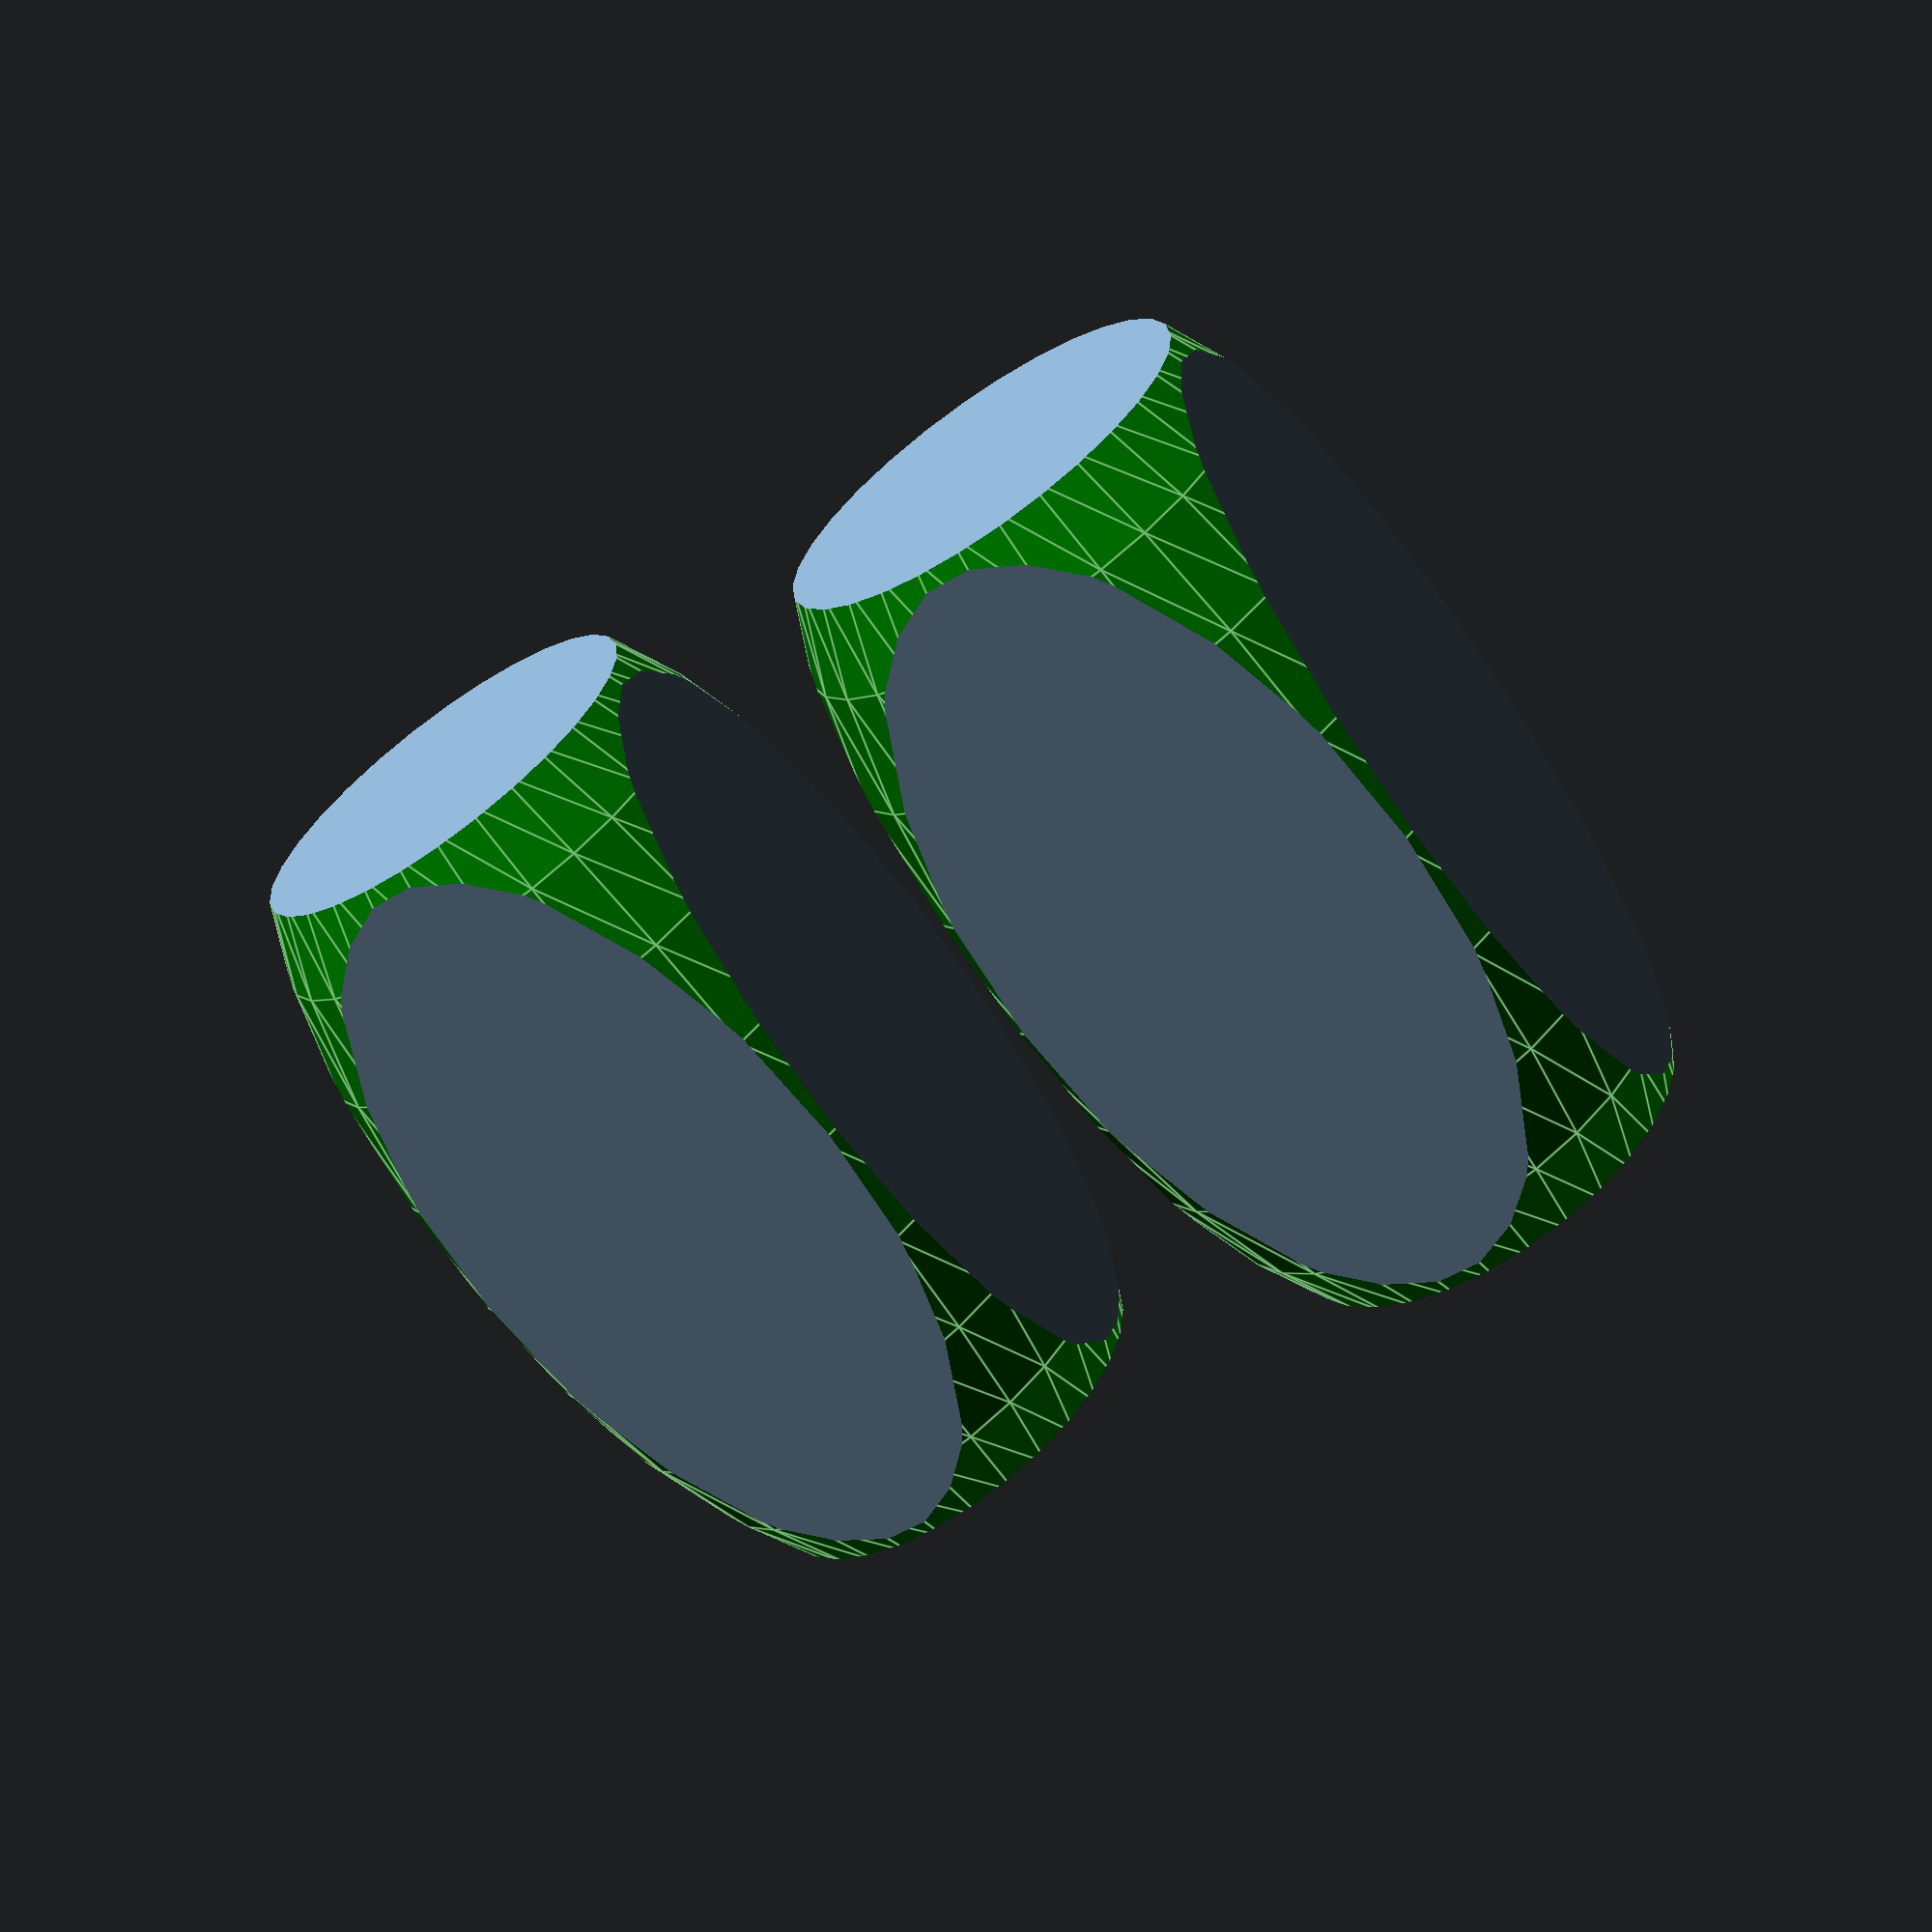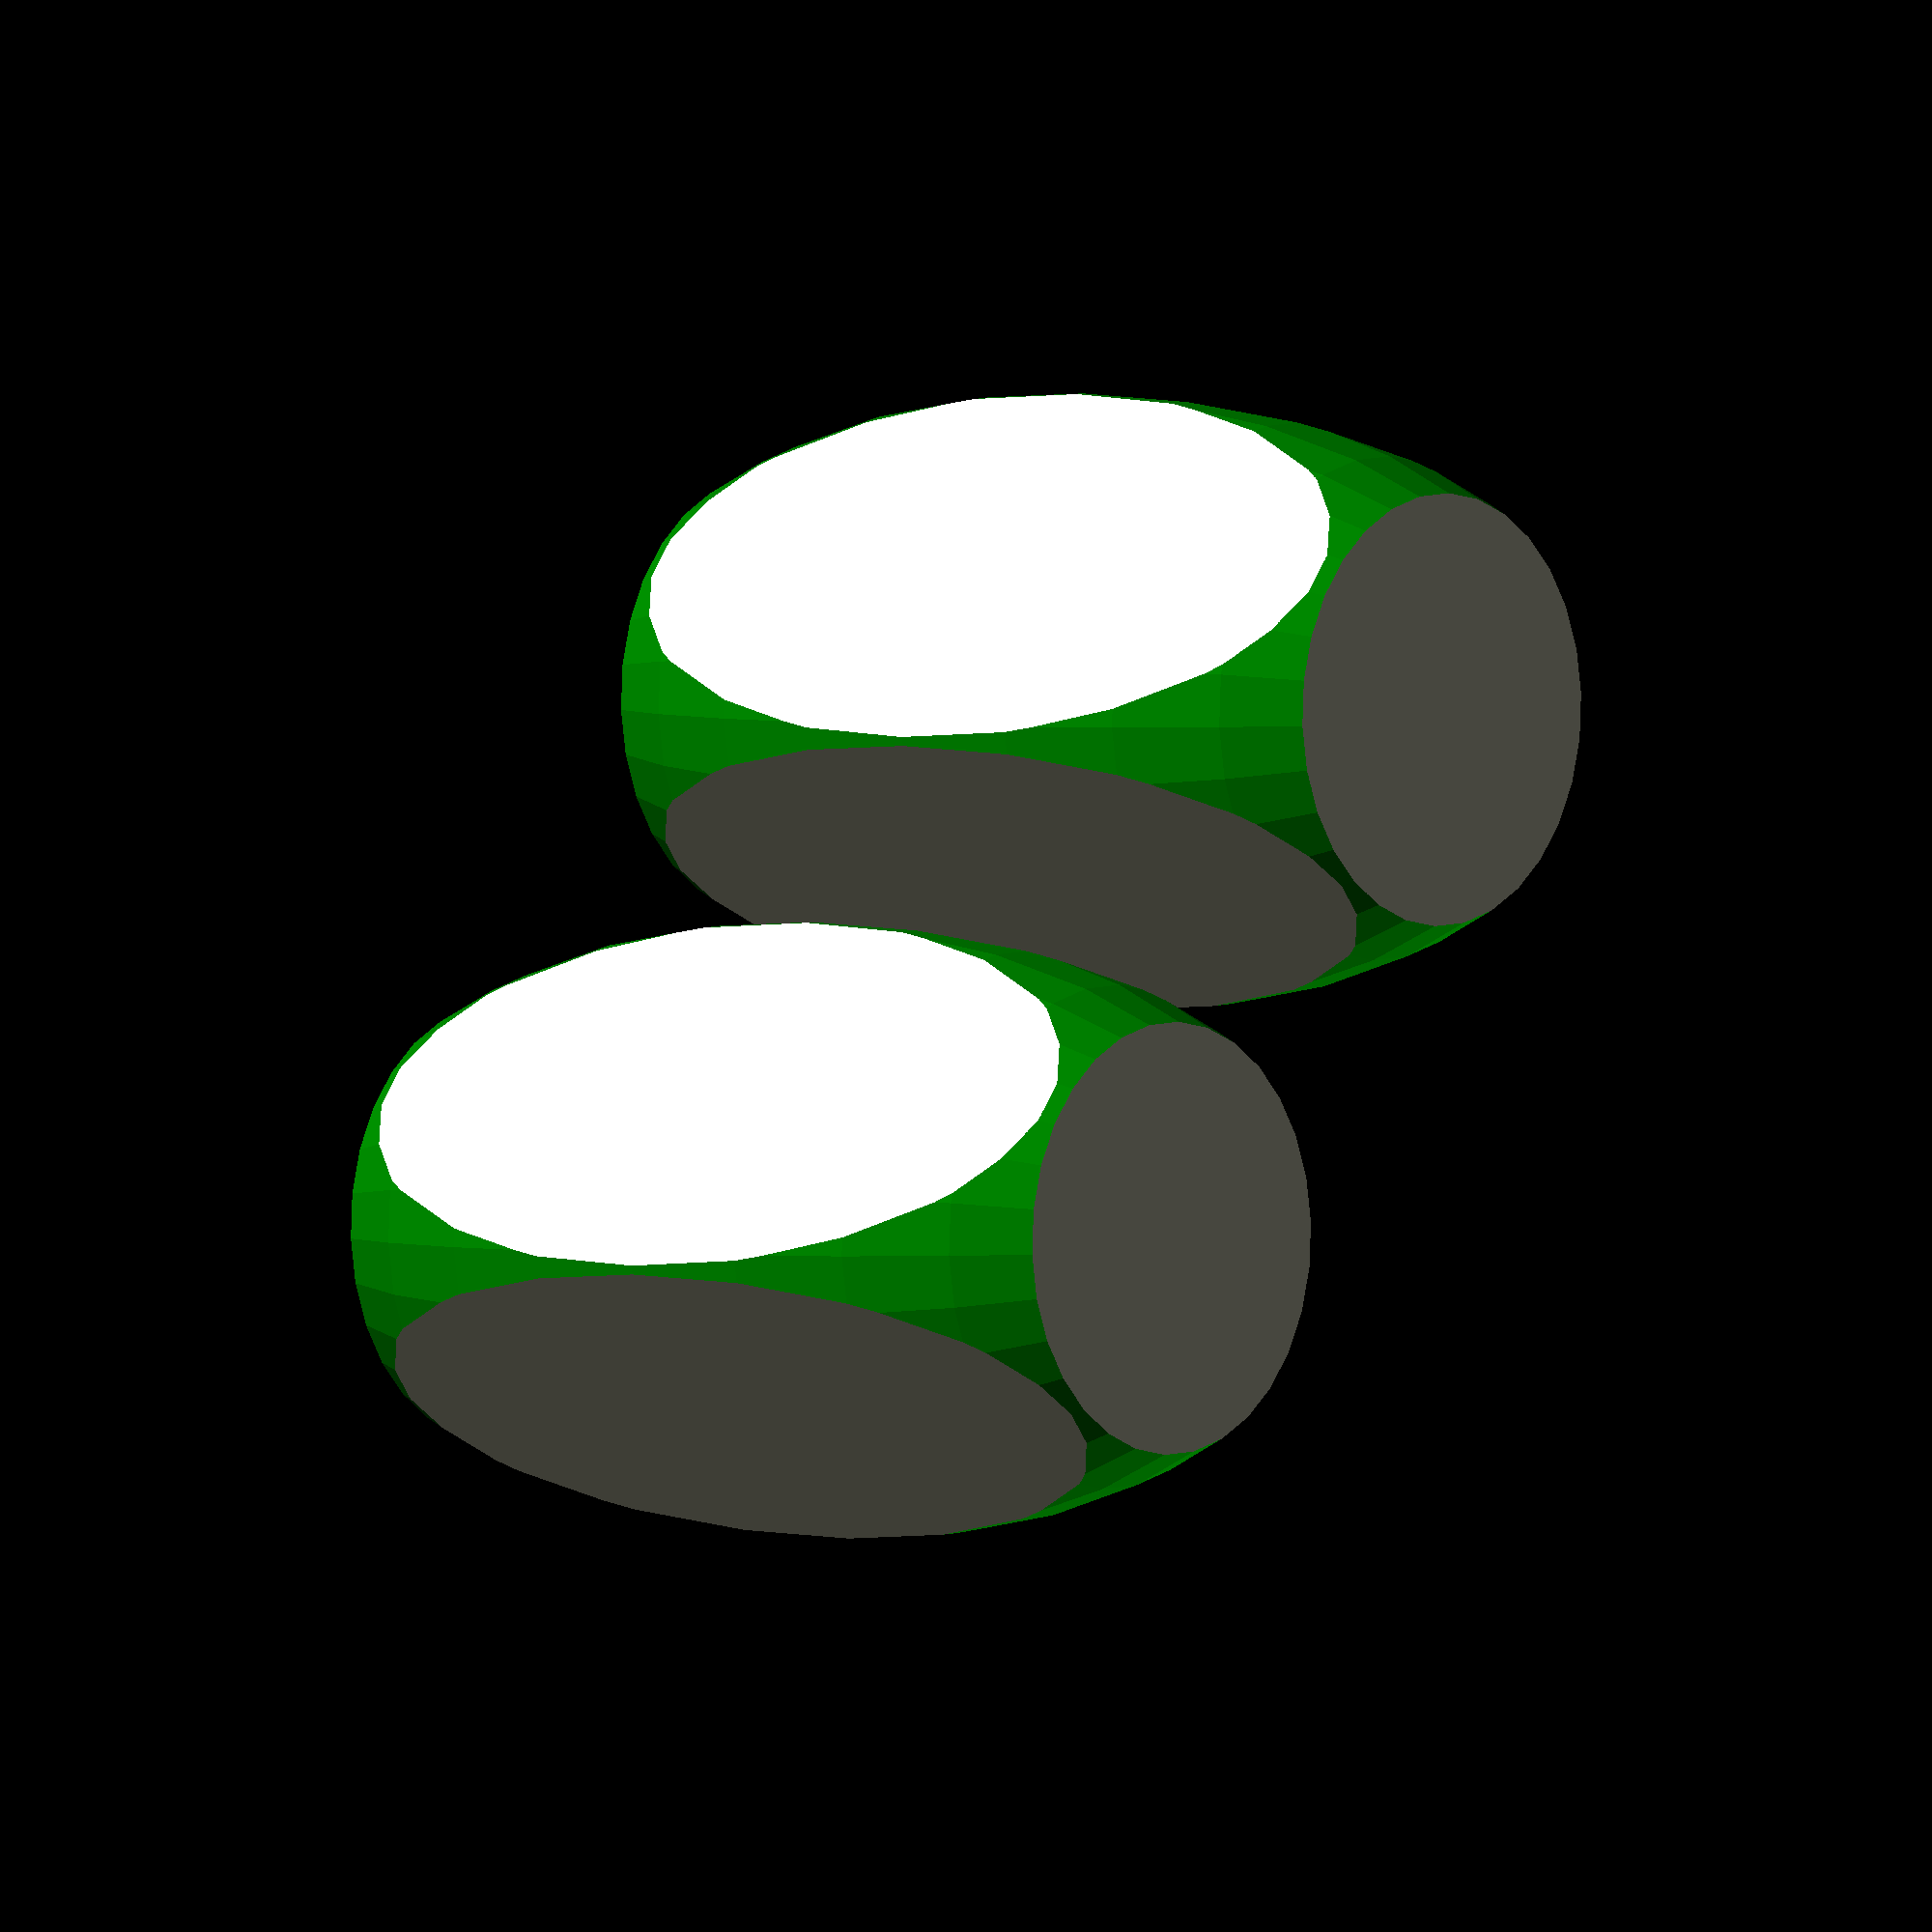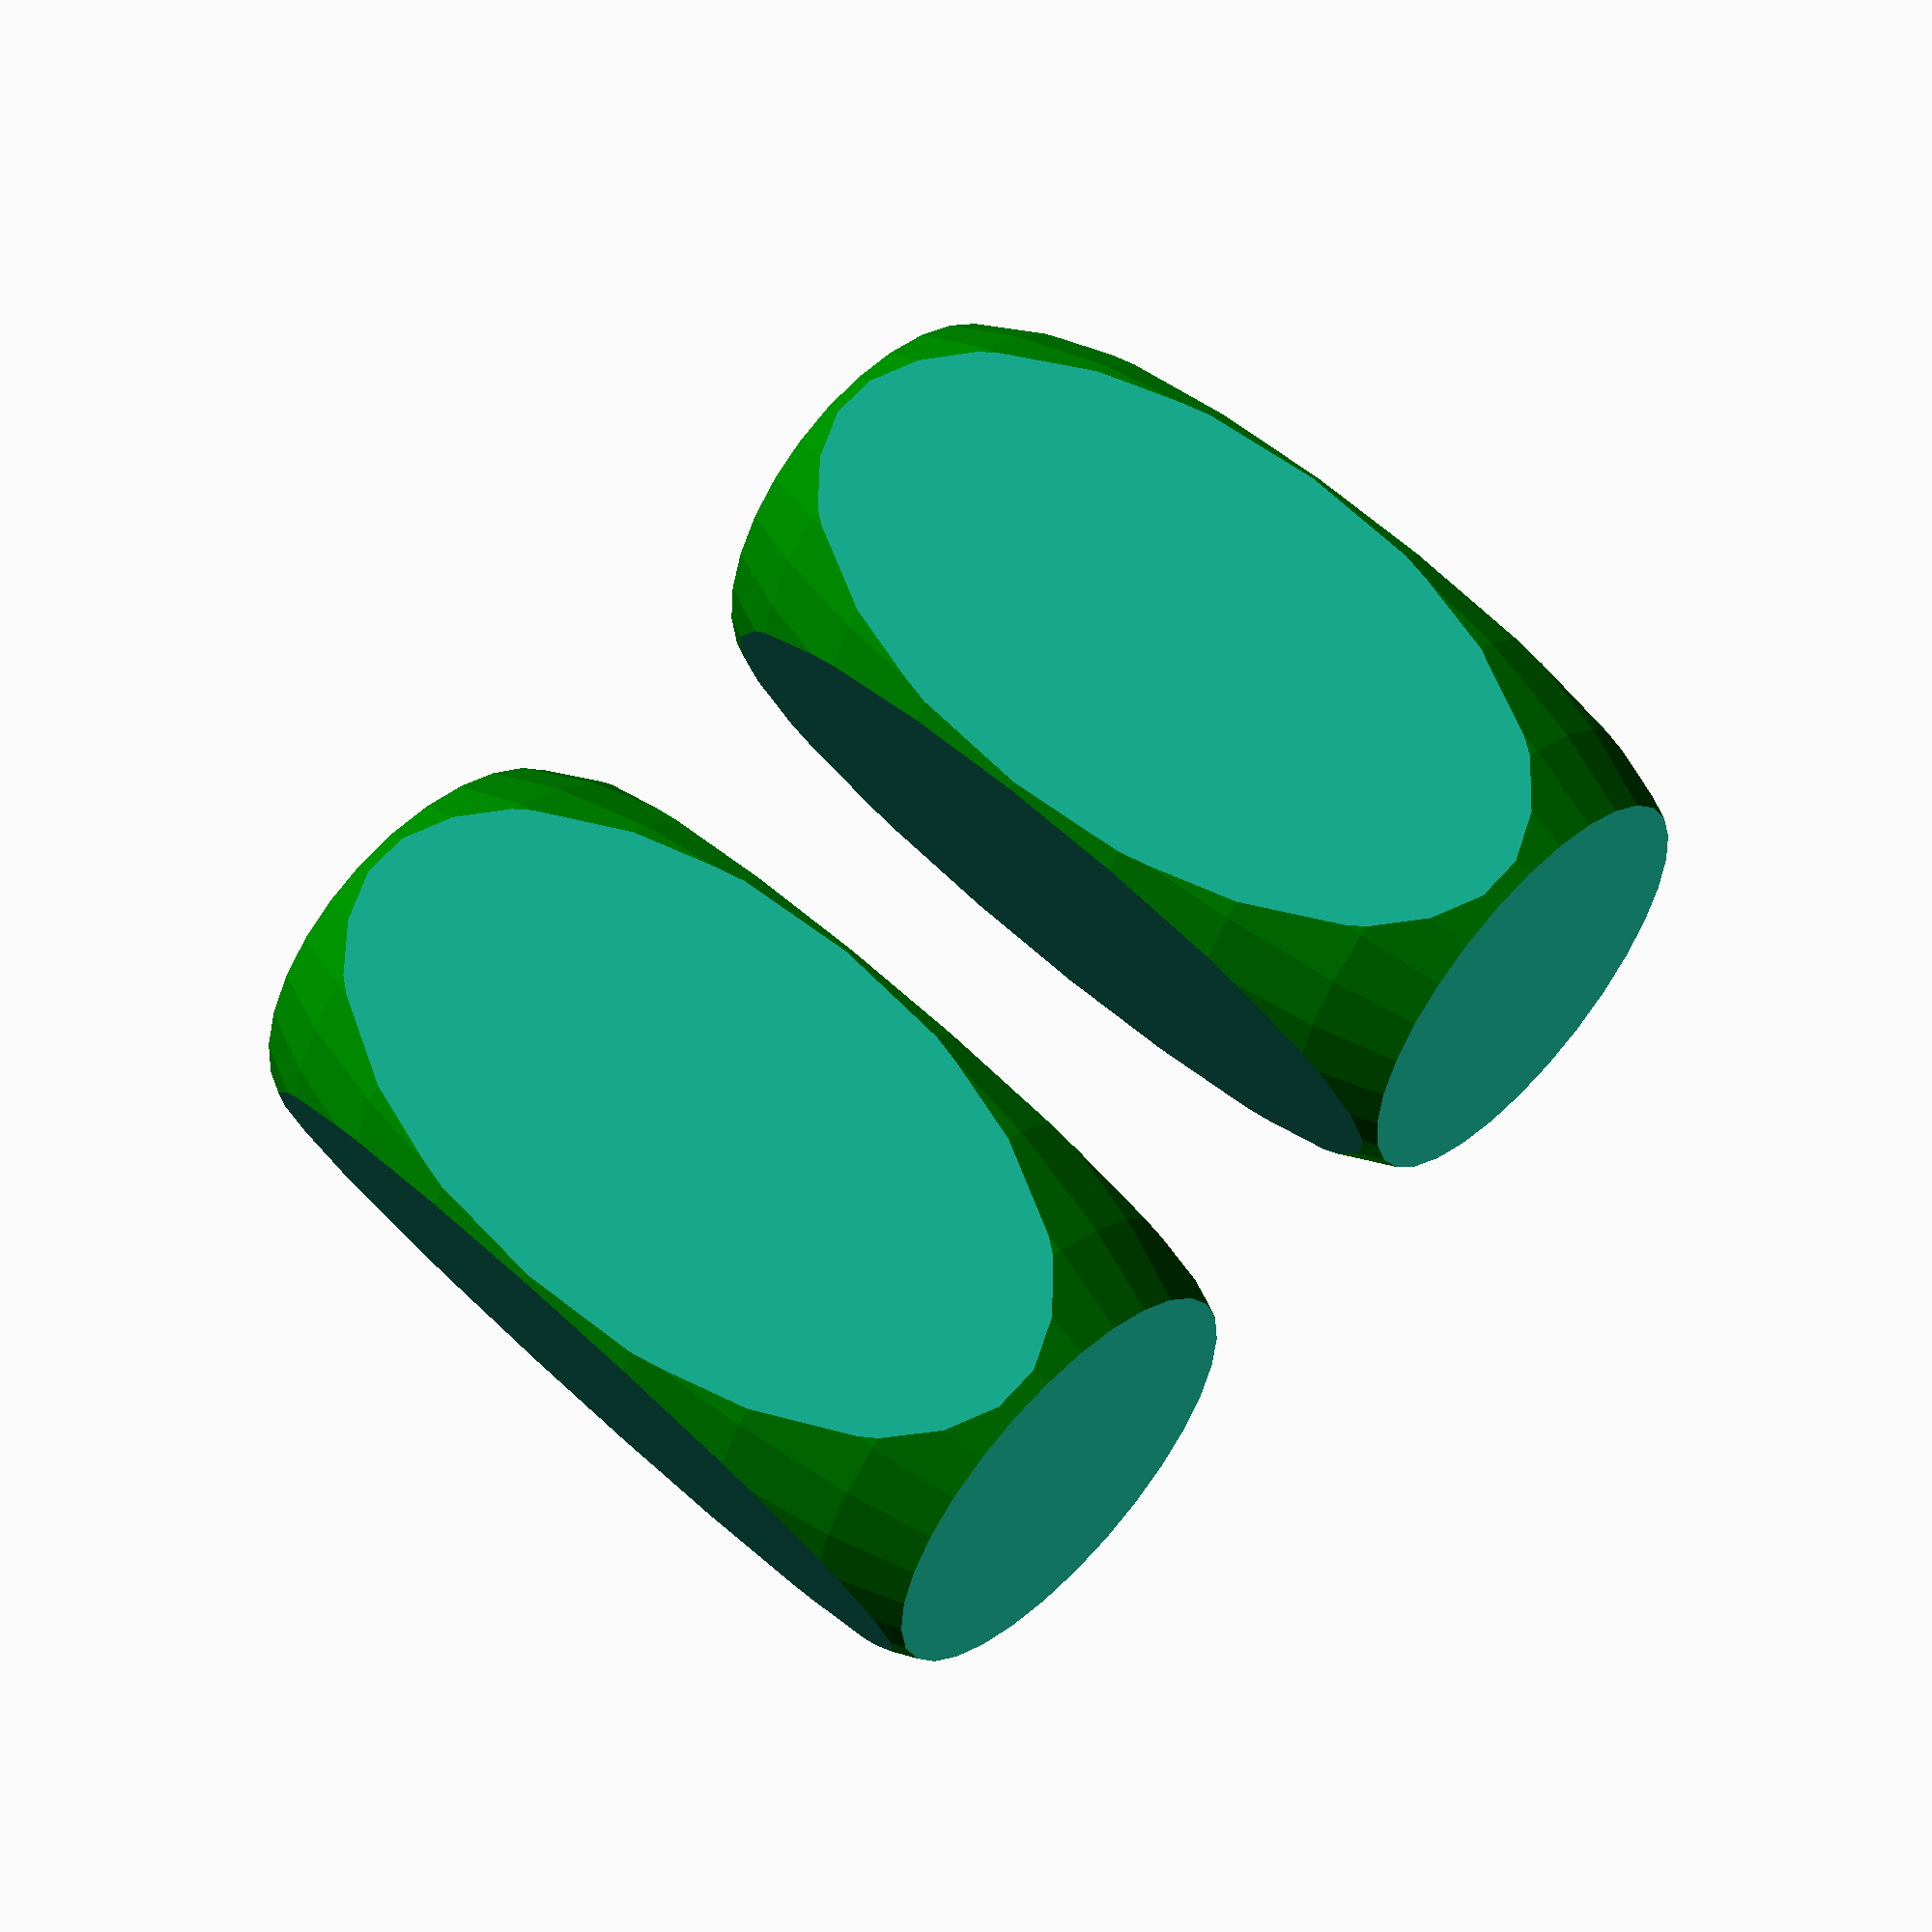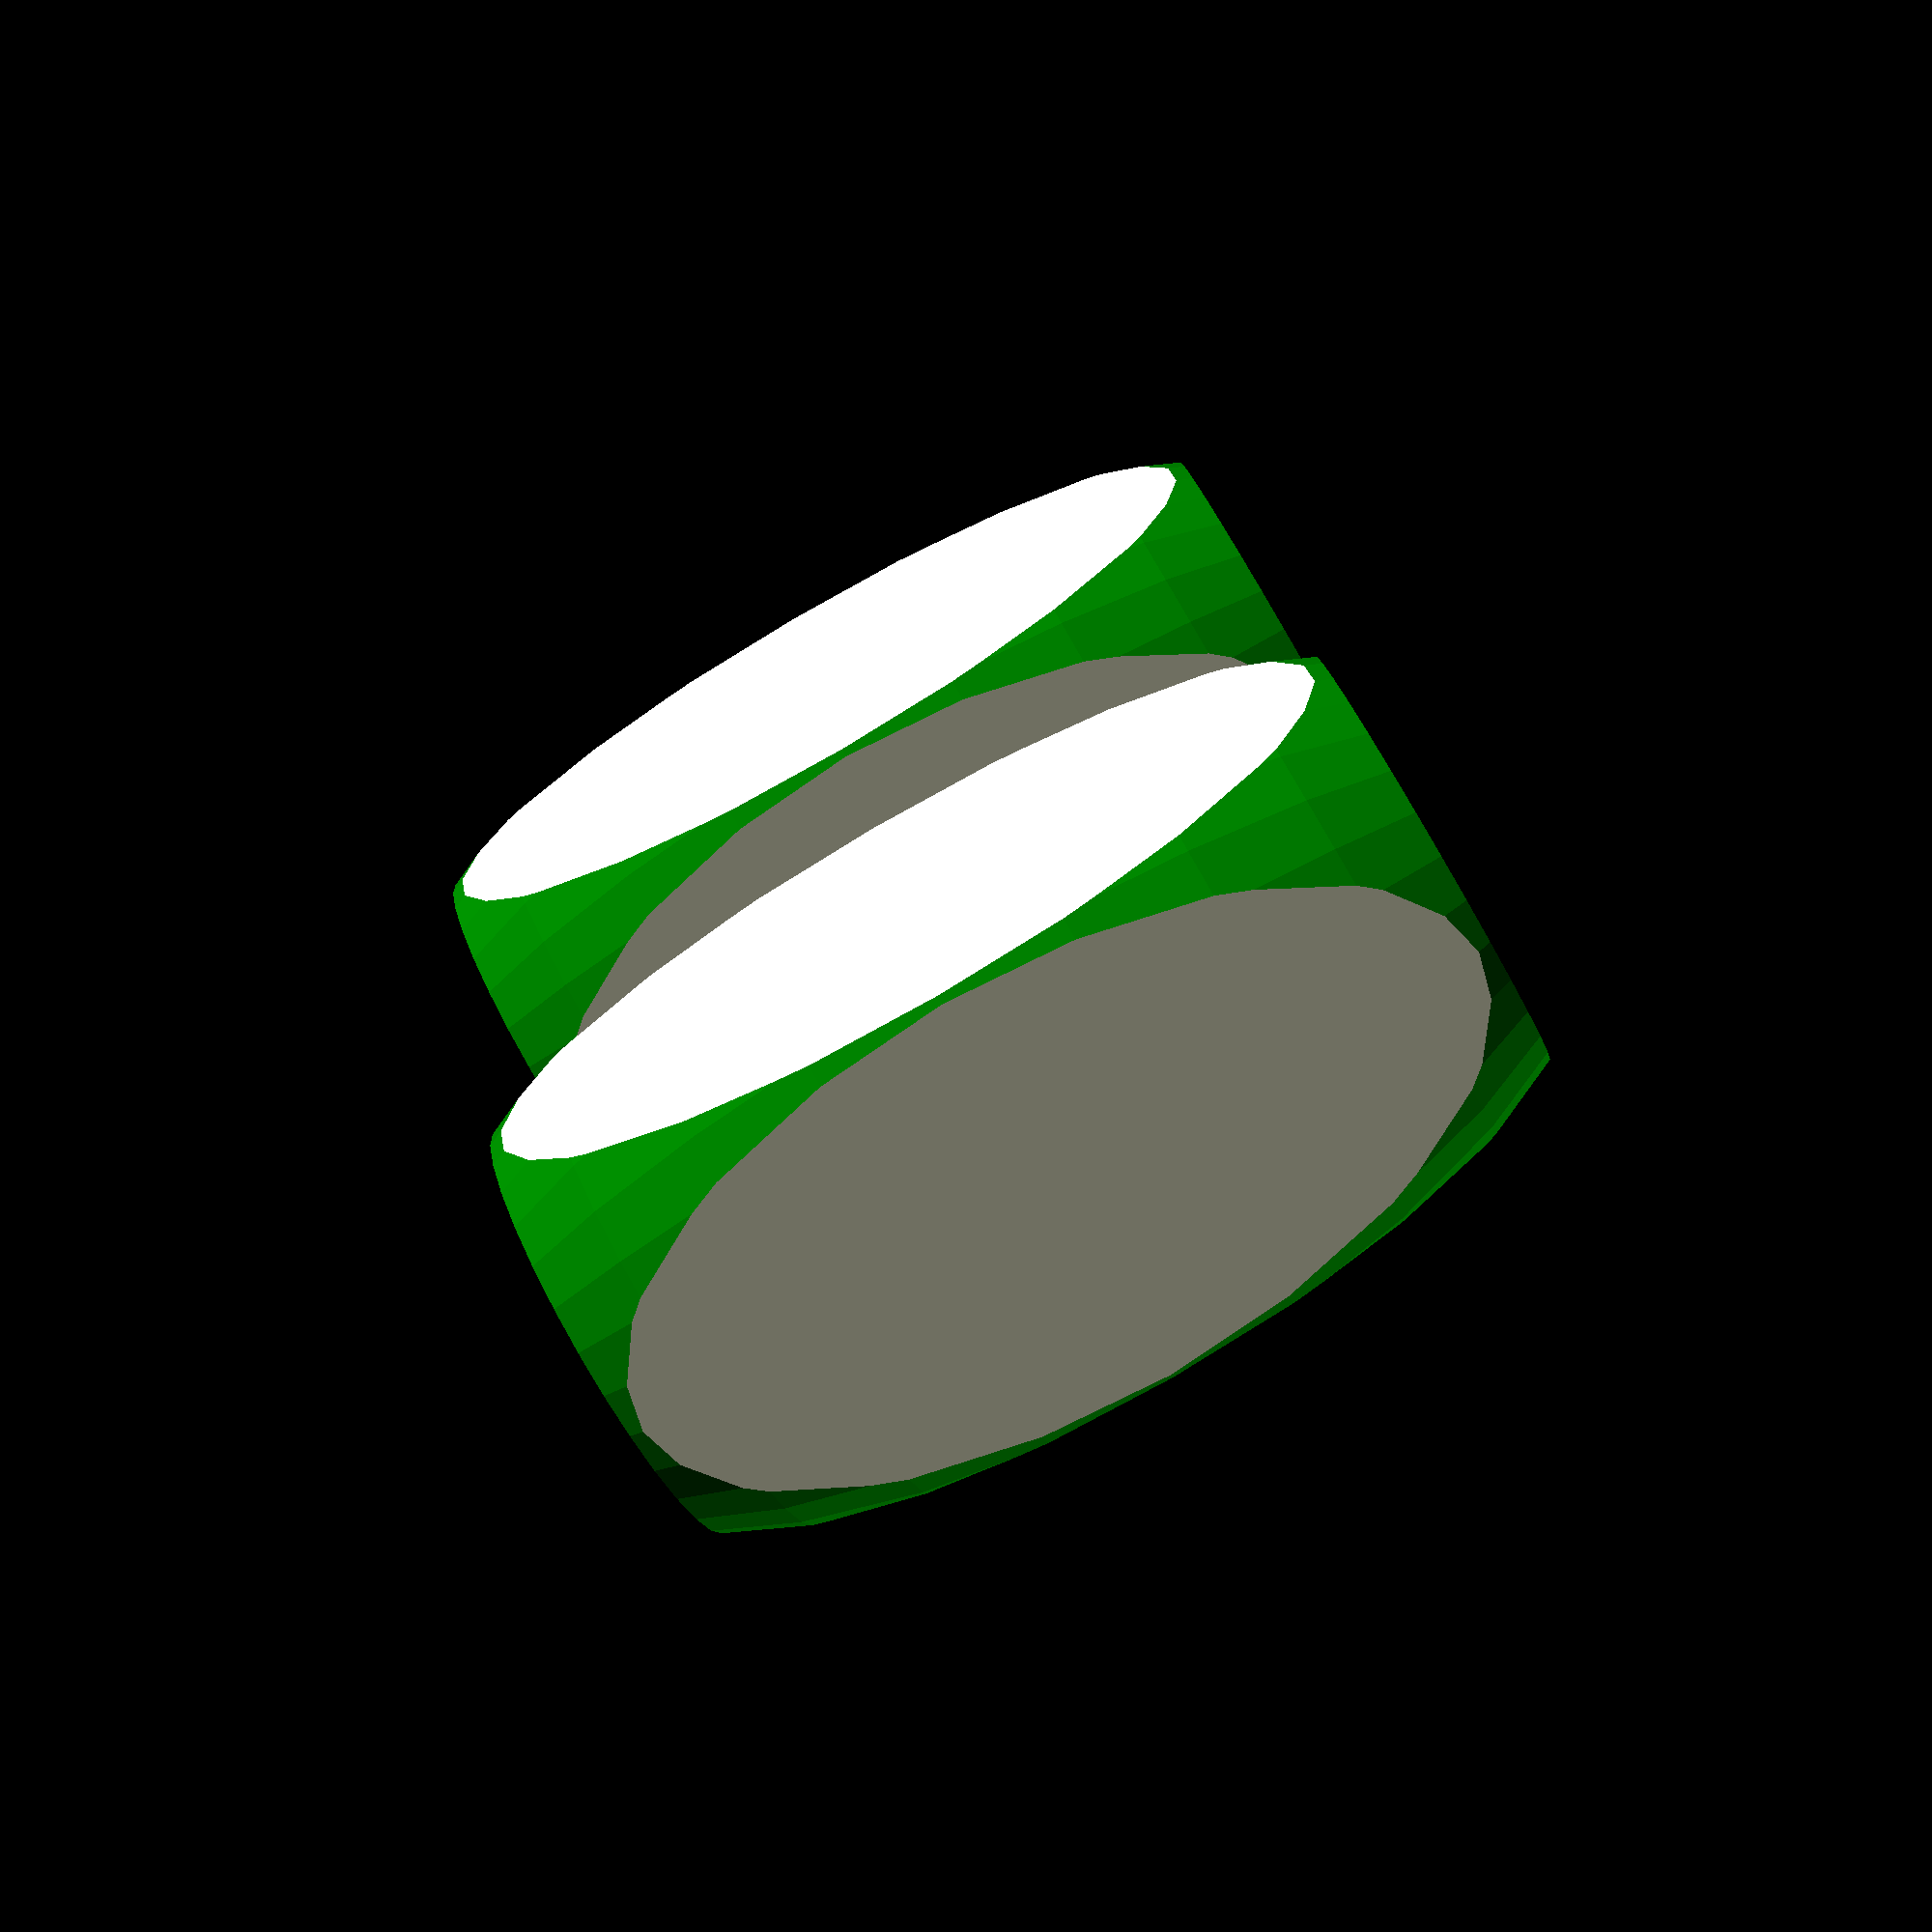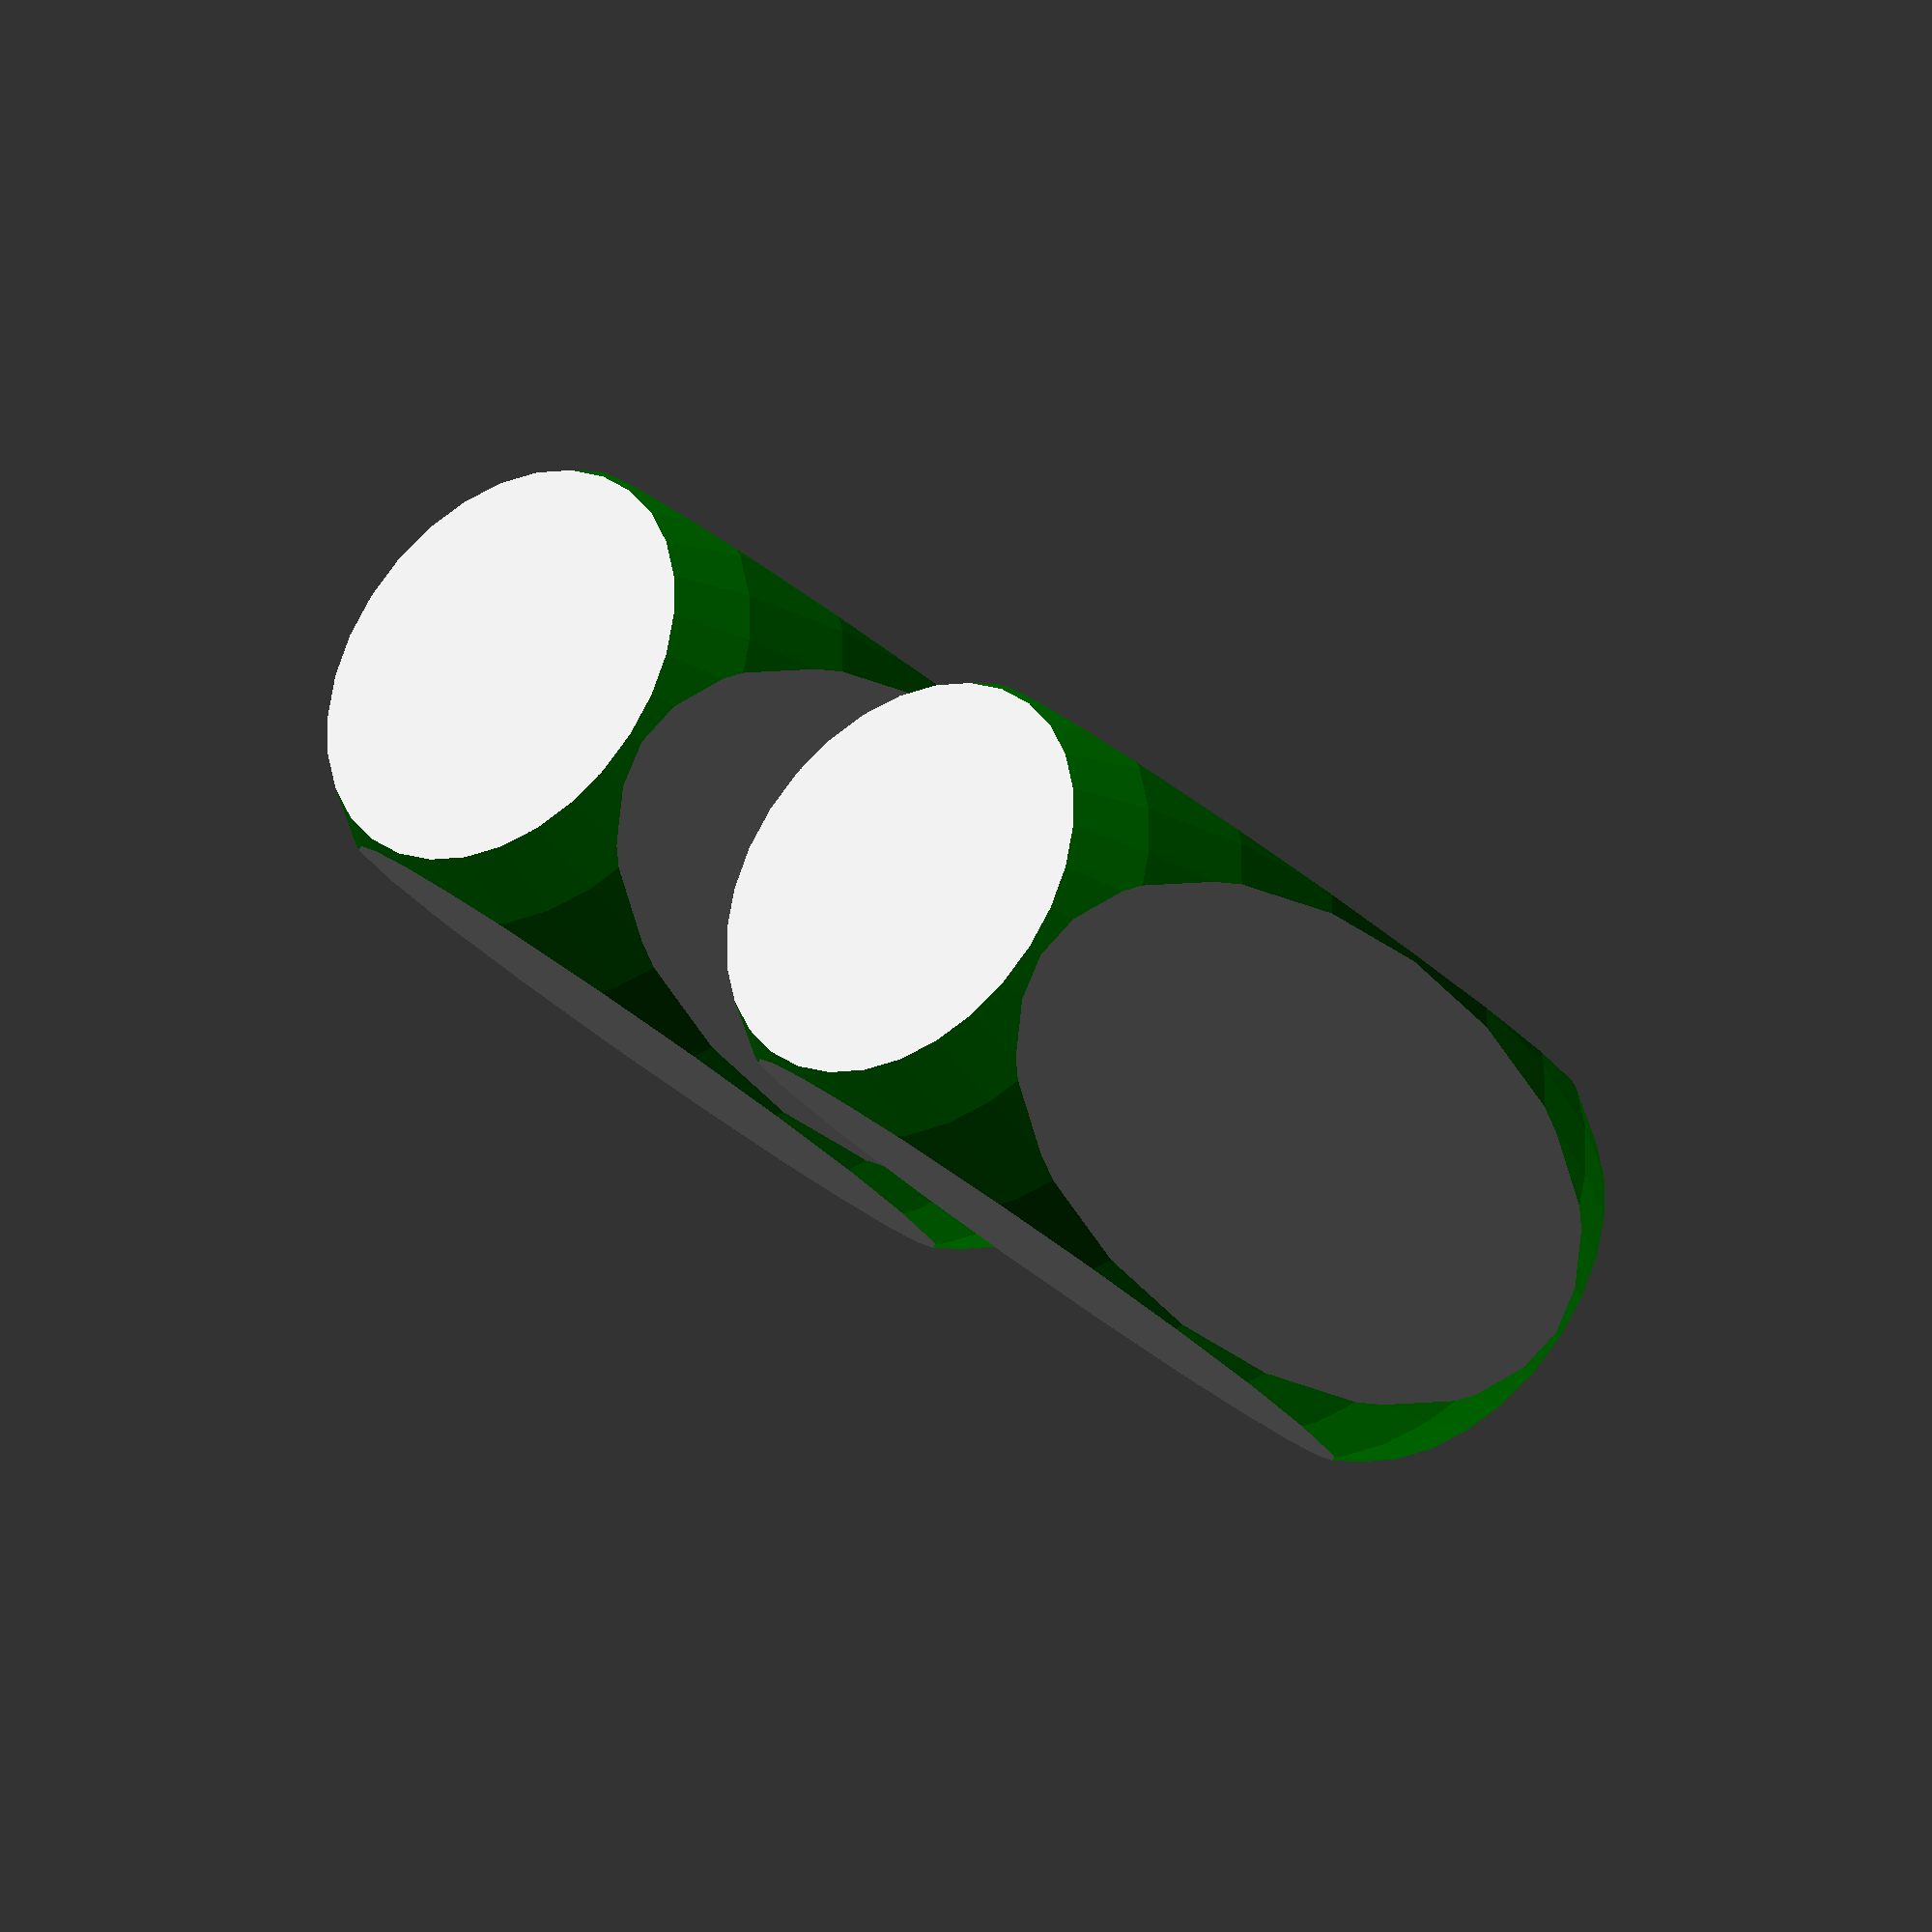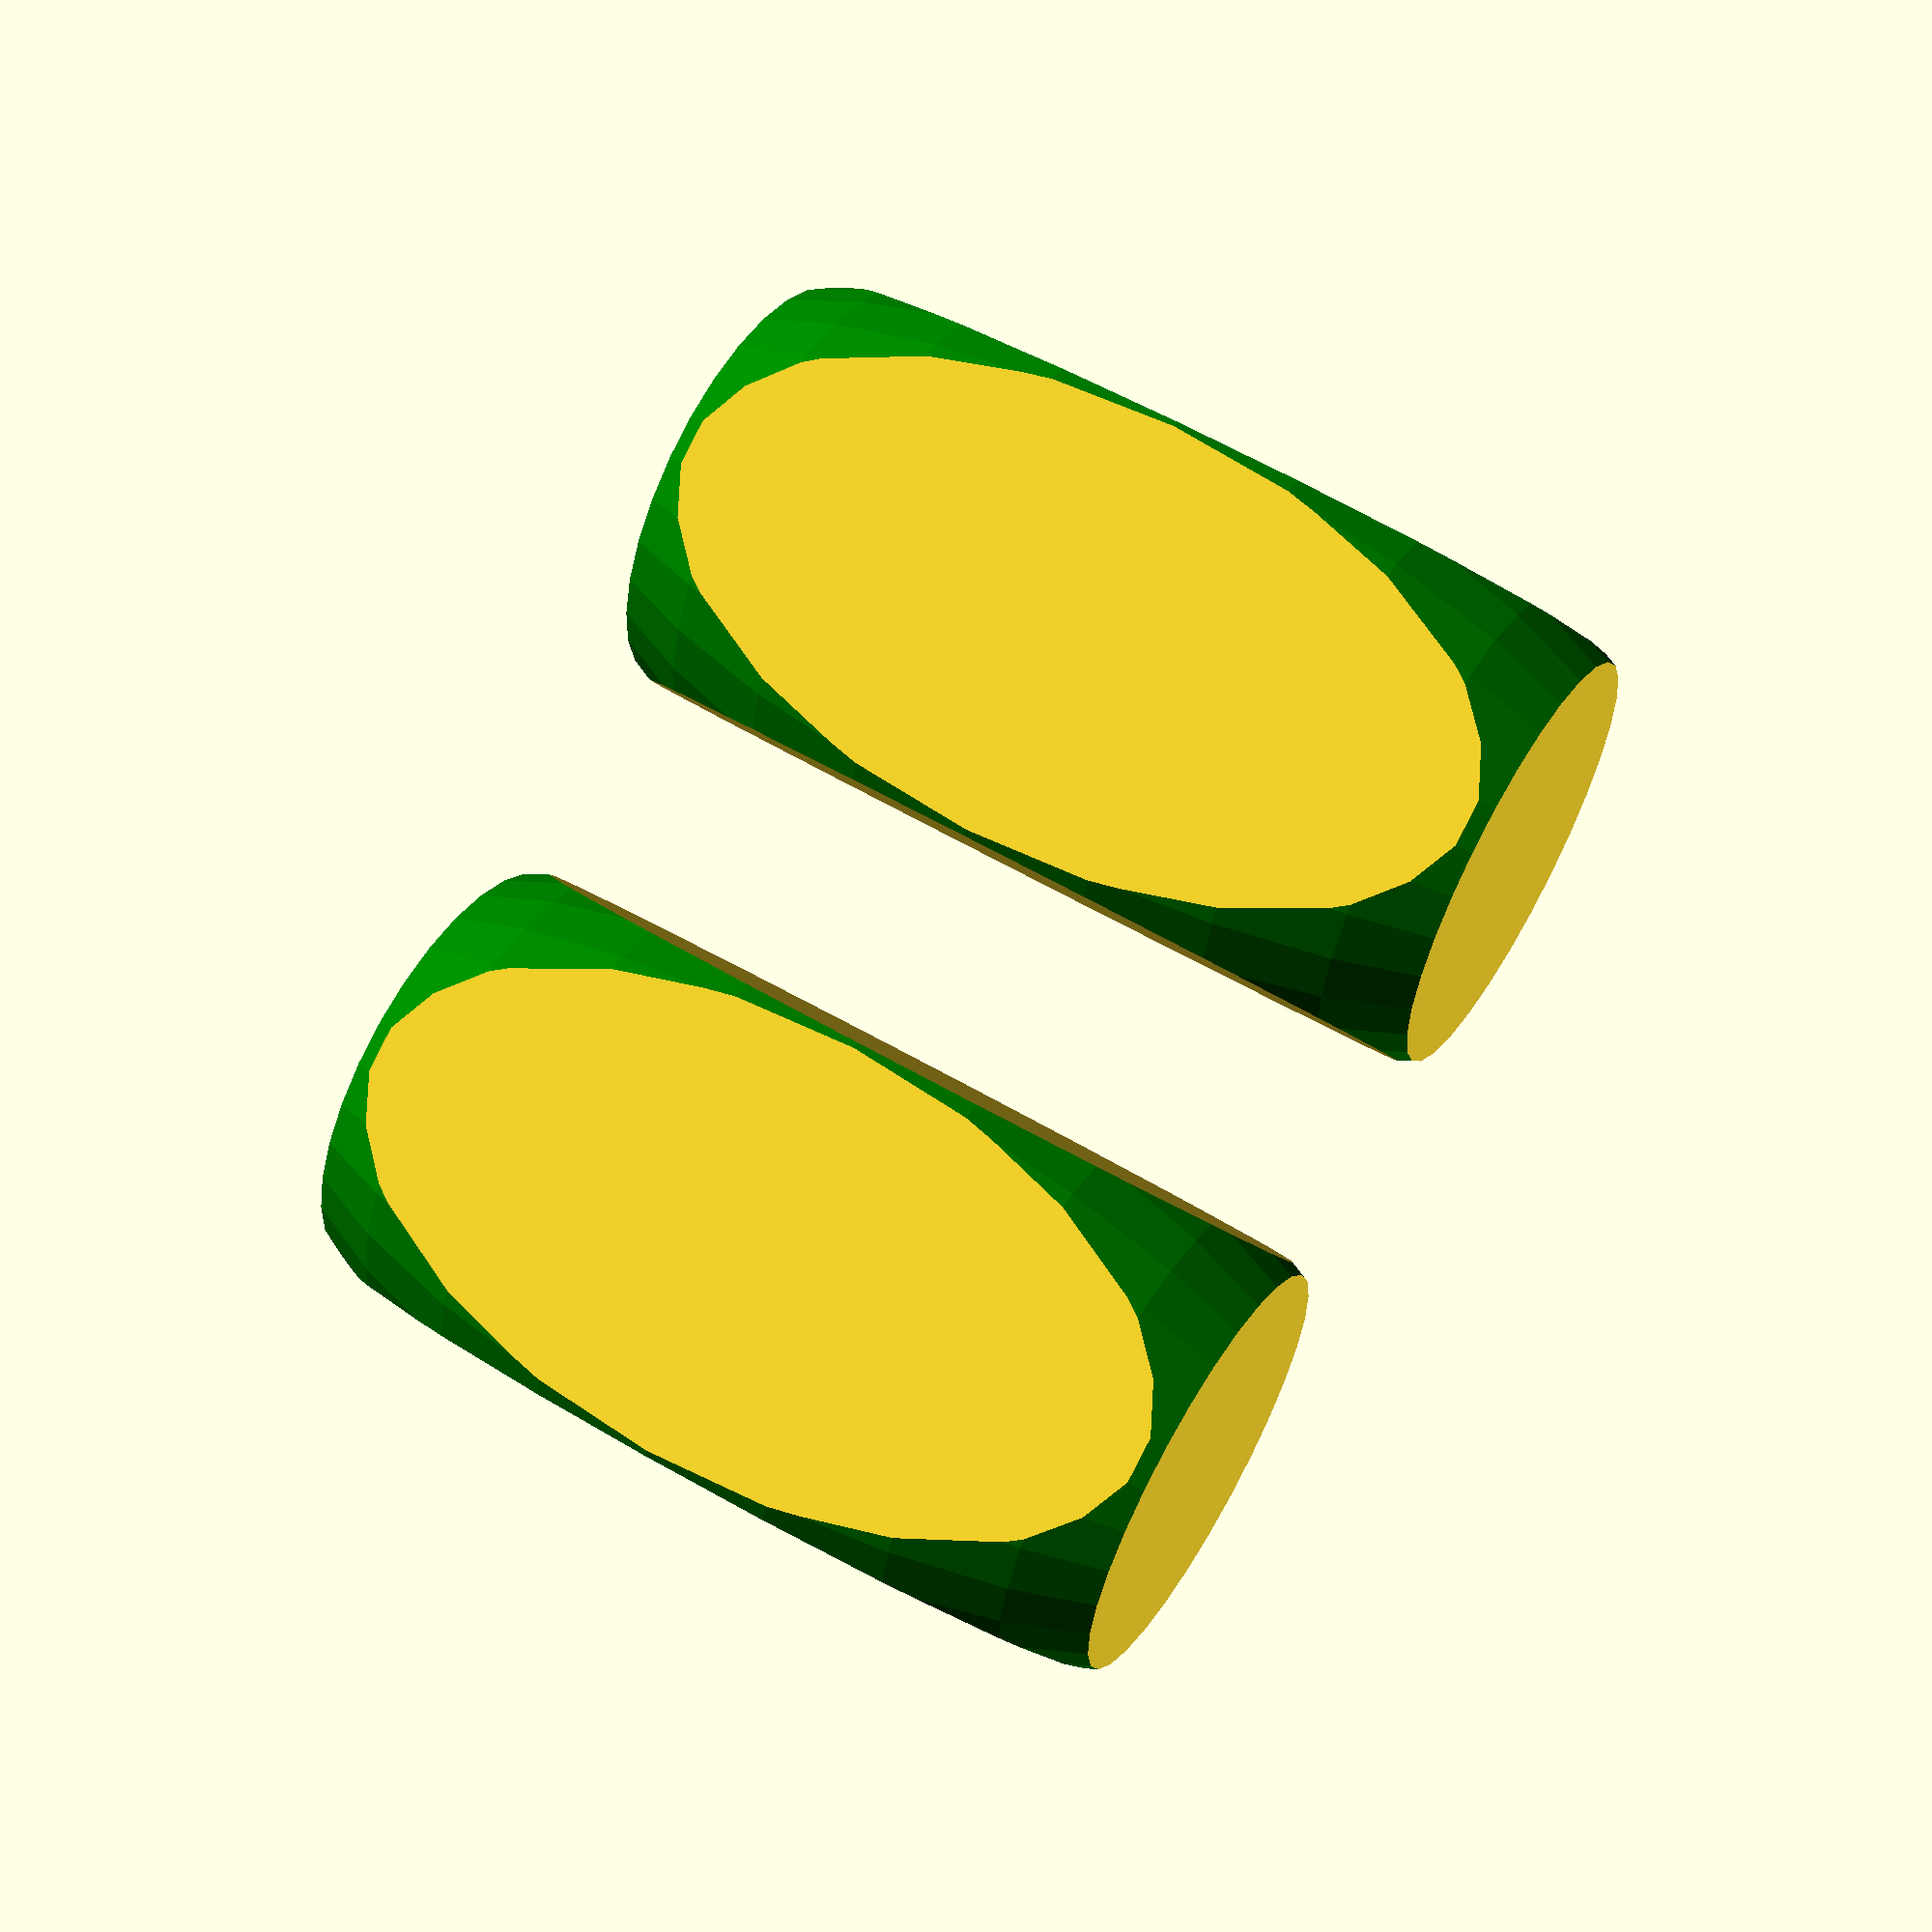
<openscad>
/*
translate([5,20,20]){
        color("blue"){
            rotate([0,90,0]){
                cylinder(10,12,8); 
            }
        }
    }
*/


module block1(){
scale([1,1,2]){
        intersection(){
            cube([20,20,20], center=true);
            color("green"){
                sphere(14); 
            }
          
        }
    }
}


block1();

translate([30,0,0]){
    block1();
    }

</openscad>
<views>
elev=65.6 azim=167.7 roll=214.9 proj=p view=edges
elev=178.4 azim=128.9 roll=229.9 proj=o view=wireframe
elev=304.8 azim=12.6 roll=134.3 proj=p view=solid
elev=83.3 azim=287.2 roll=120.2 proj=p view=solid
elev=33.0 azim=41.9 roll=36.6 proj=o view=wireframe
elev=121.1 azim=332.3 roll=238.9 proj=p view=solid
</views>
